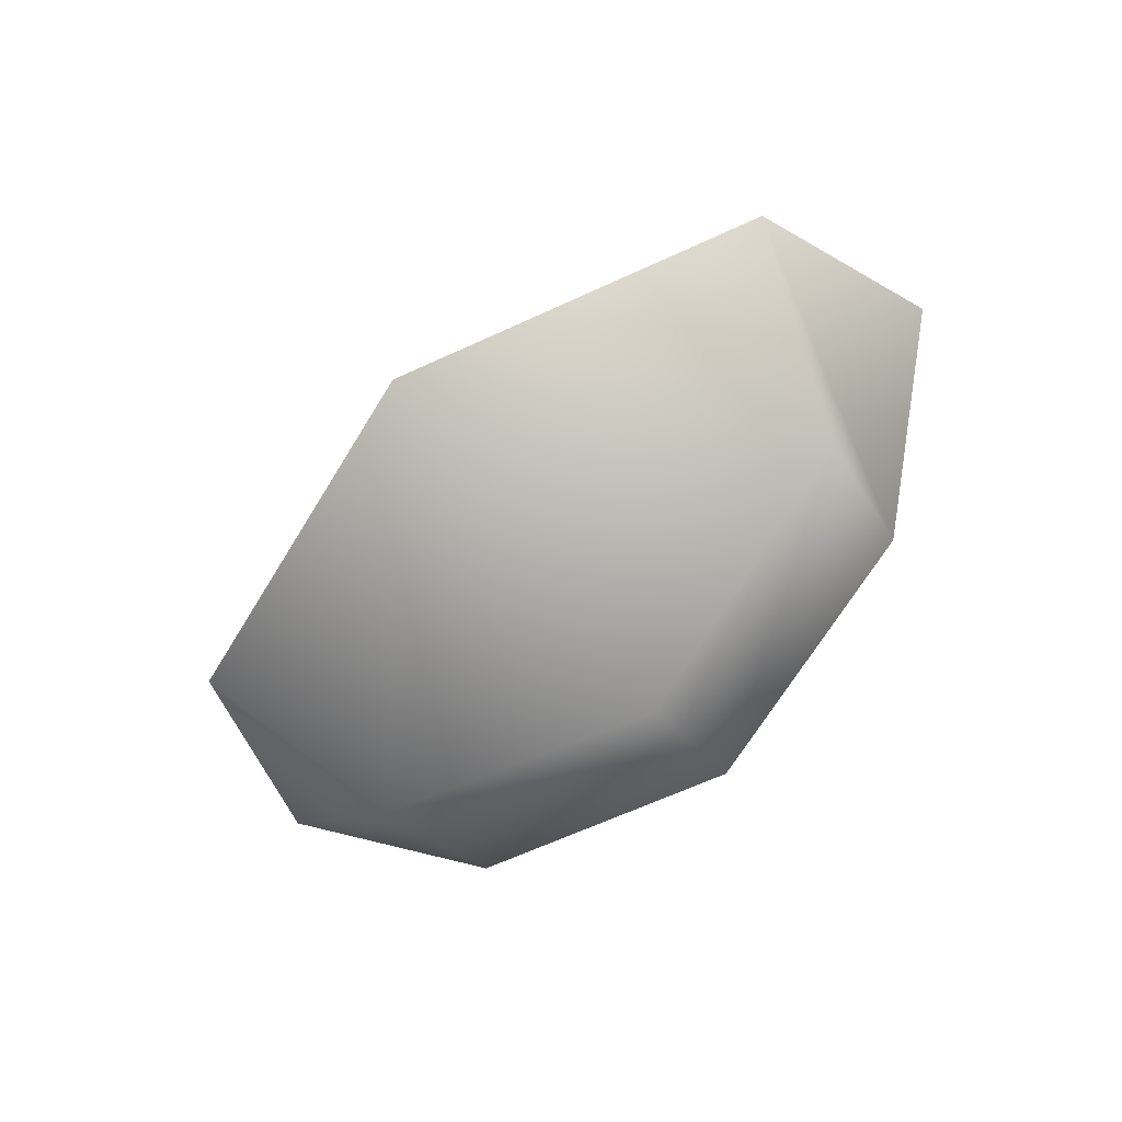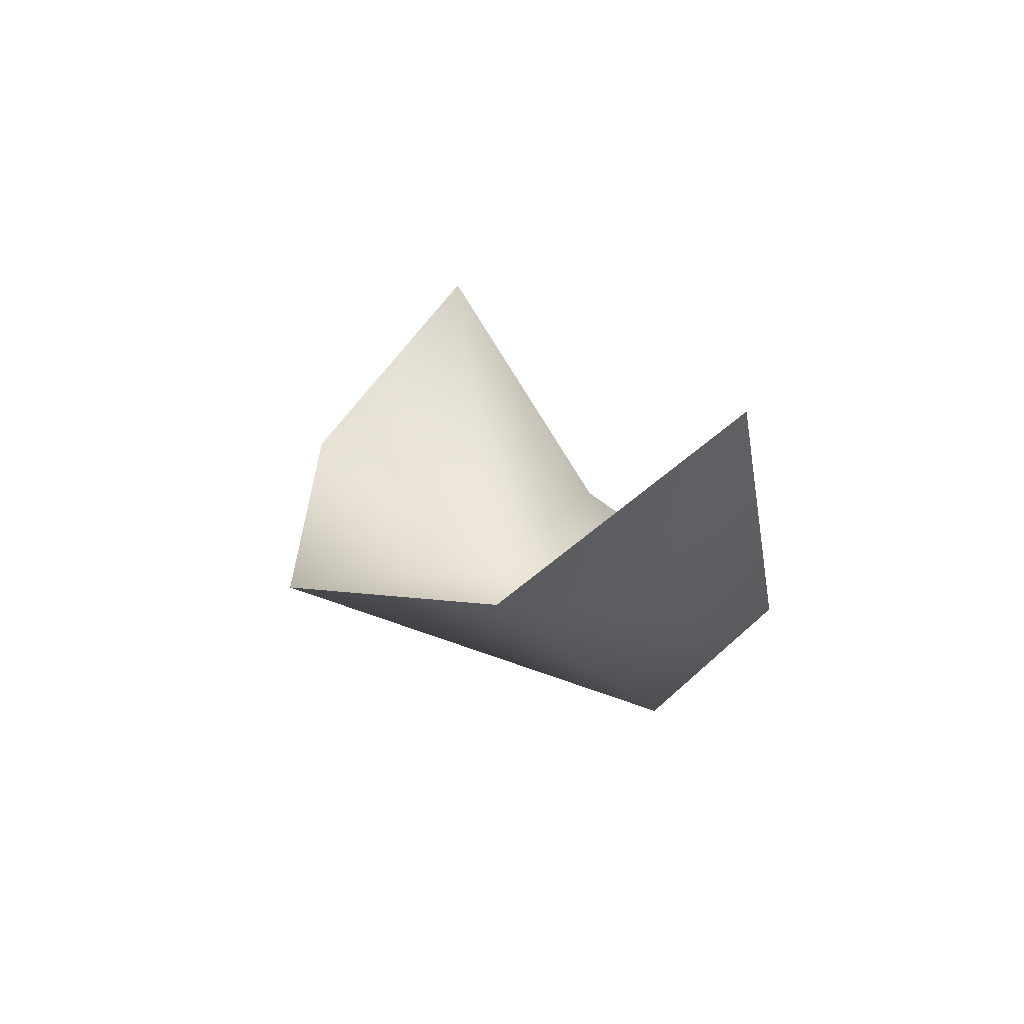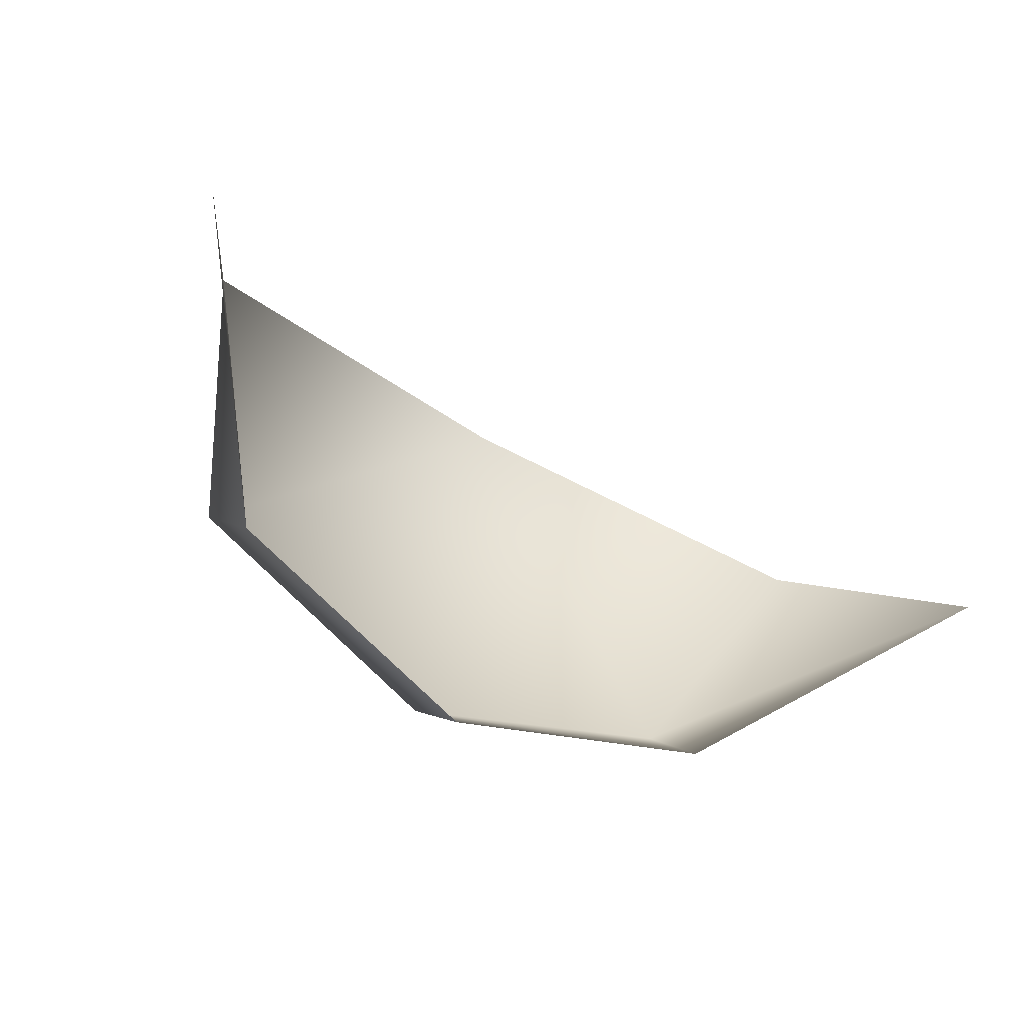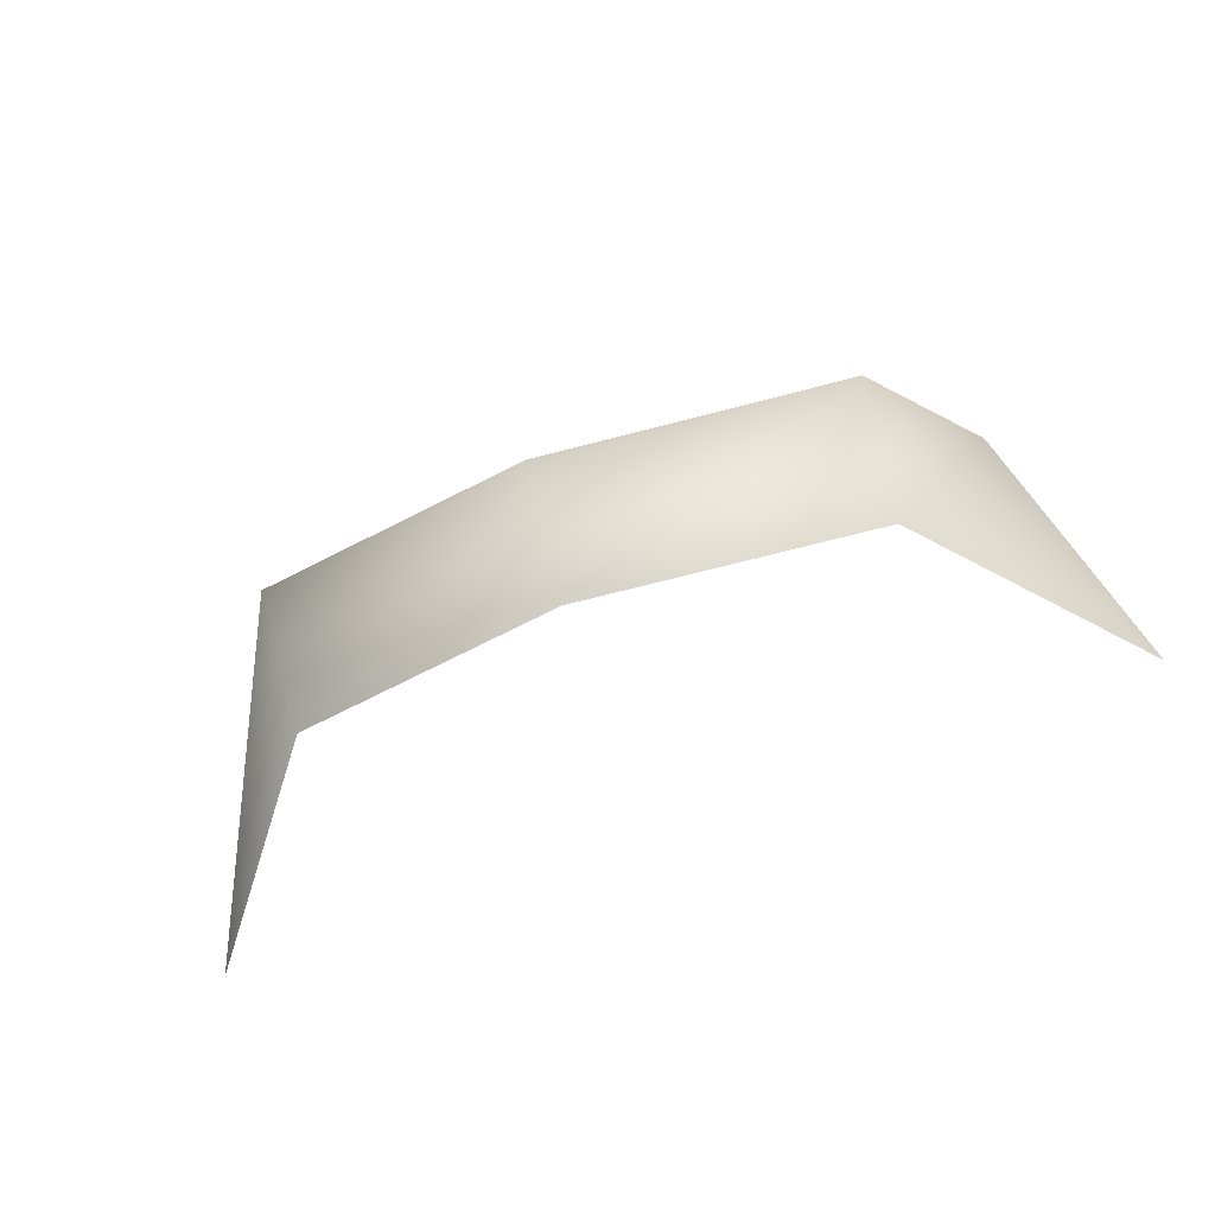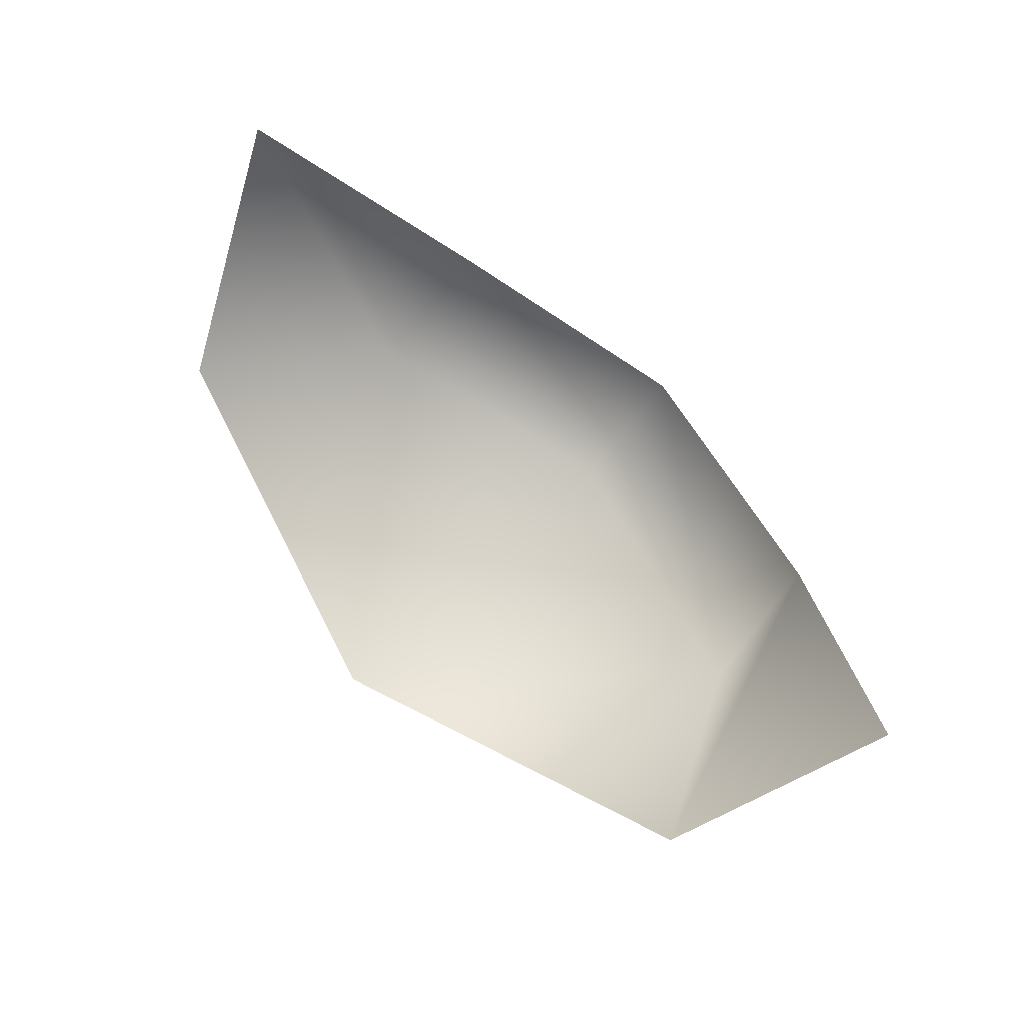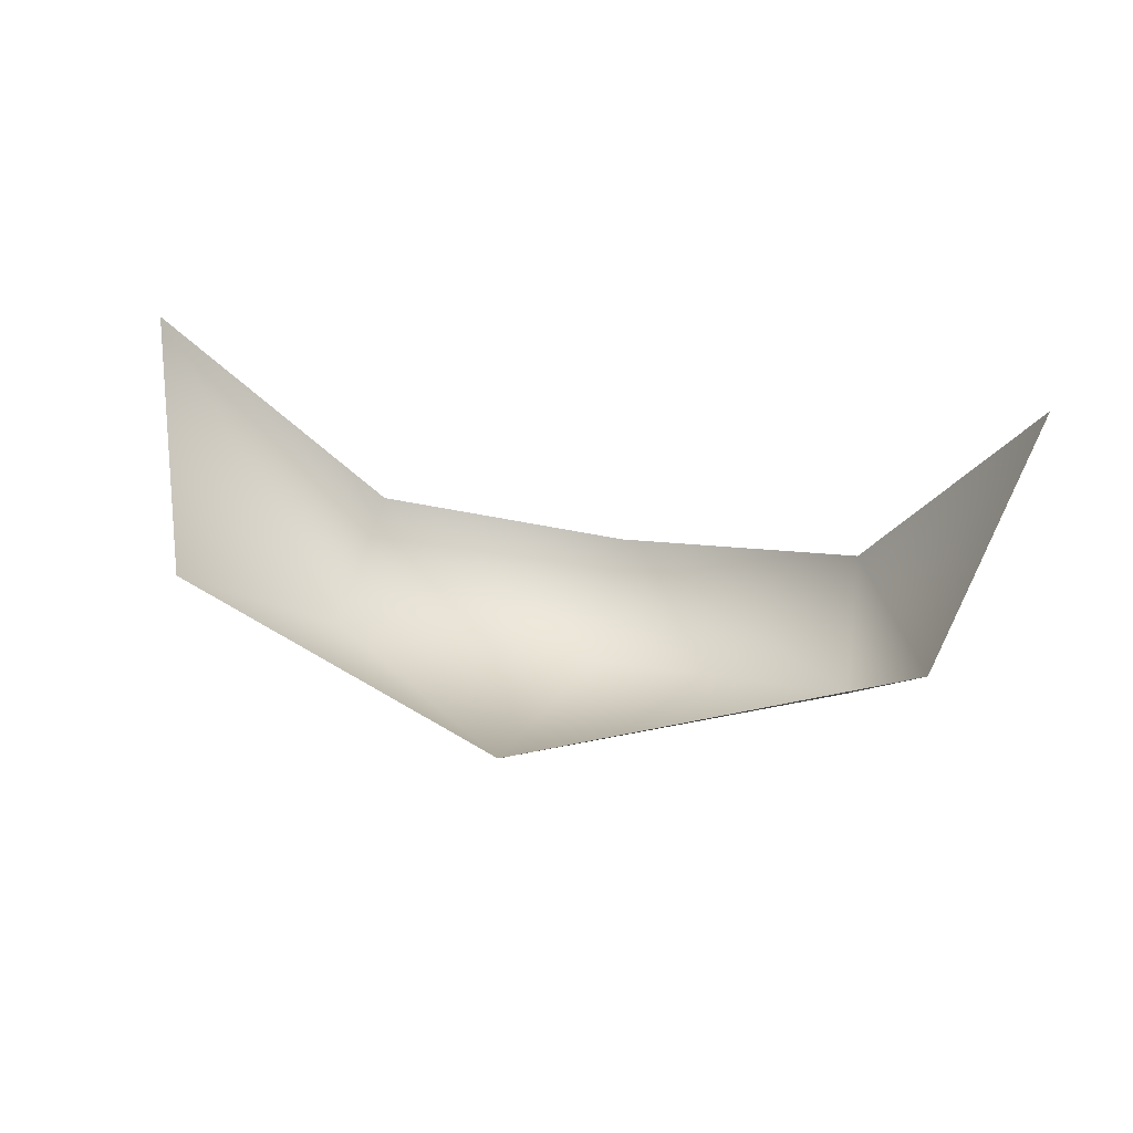
<metadata>
{"format":"obj","ext":"obj","renderer":"f3d","projection":"perspective","resolution":1024,"background":"white","views":[{"elev":-78.1,"azim":40.2,"up":"+Y"},{"elev":14.1,"azim":72.1,"up":"+Y"},{"elev":-57.7,"azim":148.0,"up":"+Z"},{"elev":-69.3,"azim":20.5,"up":"+Z"},{"elev":76.8,"azim":45.1,"up":"+Y"},{"elev":29.6,"azim":14.5,"up":"+Y"}]}
</metadata>
<code>
v -21 -31 -18
v -28 -19 -3
v -35 -5 -19
v -20 -24 -28
v -21 -31 -18
v -35 -5 -19
v 0 -35 -24
v -21 -31 -18
v -20 -24 -28
v 0 -28 -33
v 0 -35 -24
v -20 -24 -28
v 22 -31 -18
v 0 -35 -24
v 0 -28 -33
v 21 -24 -28
v 22 -31 -18
v 0 -28 -33
v 29 -19 -3
v 22 -31 -18
v 21 -24 -28
v 35 -5 -19
v 29 -19 -3
v 21 -24 -28
v -28 -19 -3
v -21 -31 -18
v 0 -25 6
v -21 -31 -18
v 0 -35 -24
v 0 -25 6
v 0 -35 -24
v 22 -31 -18
v 0 -25 6
v 22 -31 -18
v 29 -19 -3
v 0 -25 6
f 1 2 3
f 4 5 6
f 7 8 9
f 10 11 12
f 13 14 15
f 16 17 18
f 19 20 21
f 22 23 24
f 25 26 27
f 28 29 30
f 31 32 33
f 34 35 36

</code>
